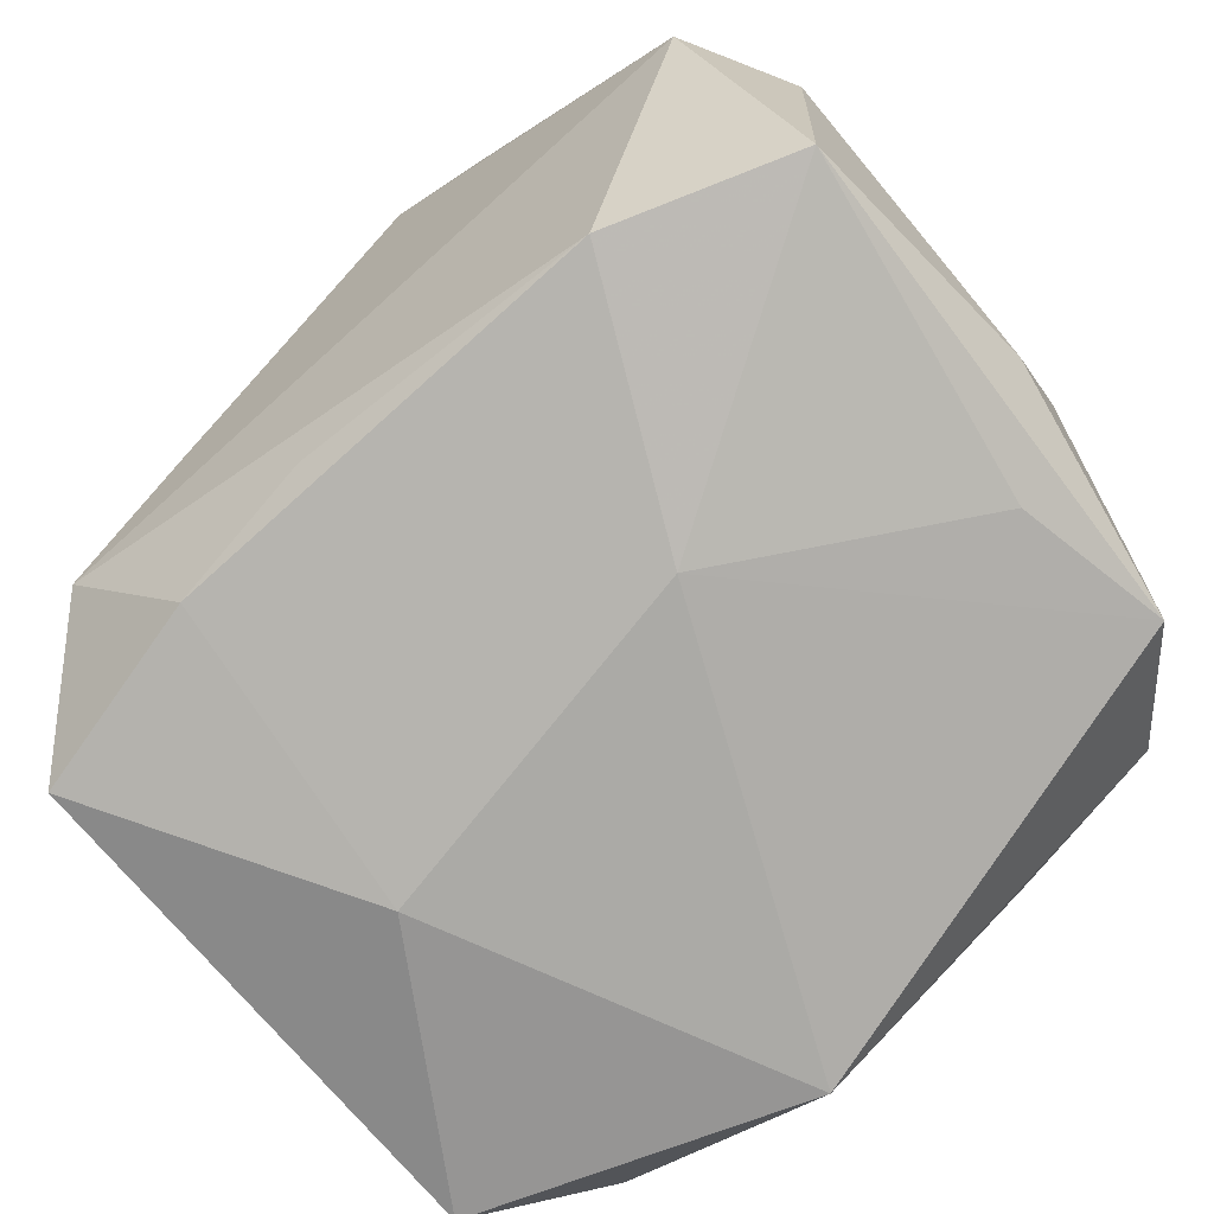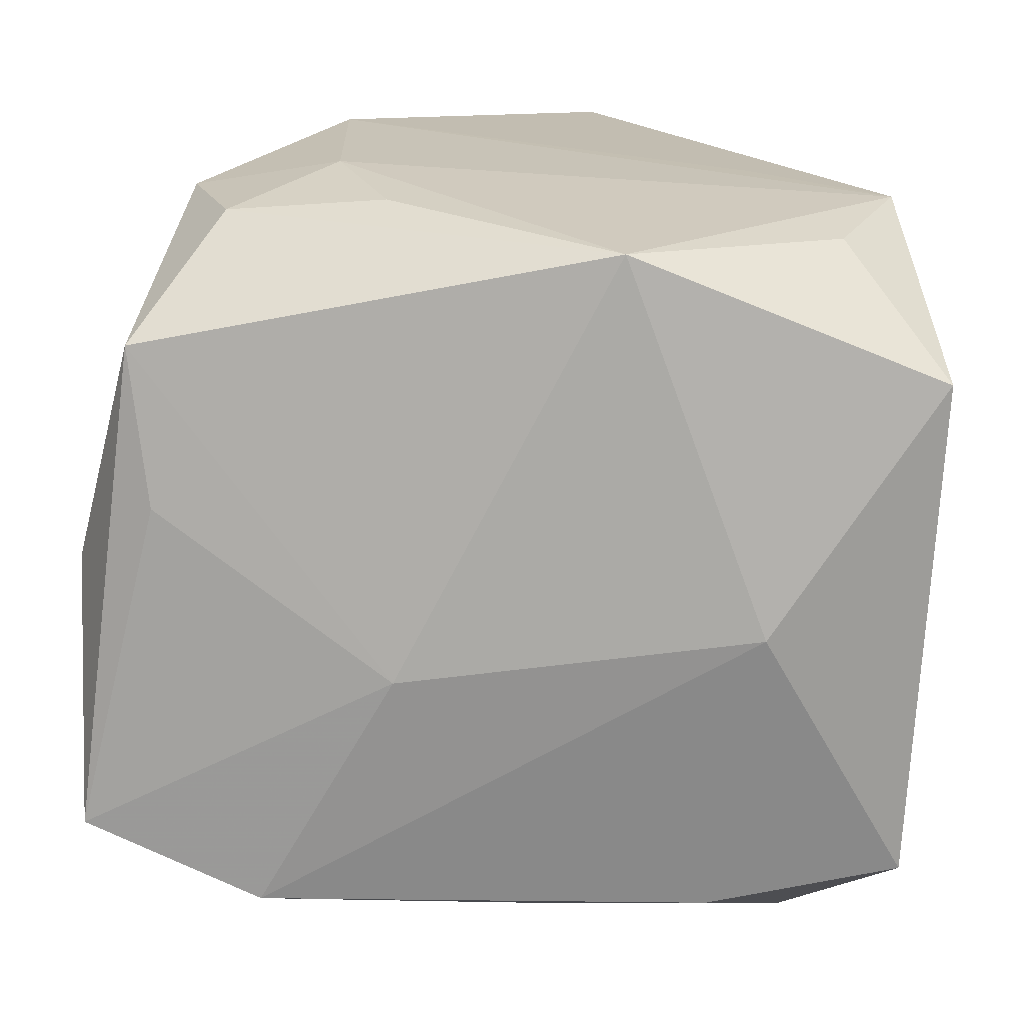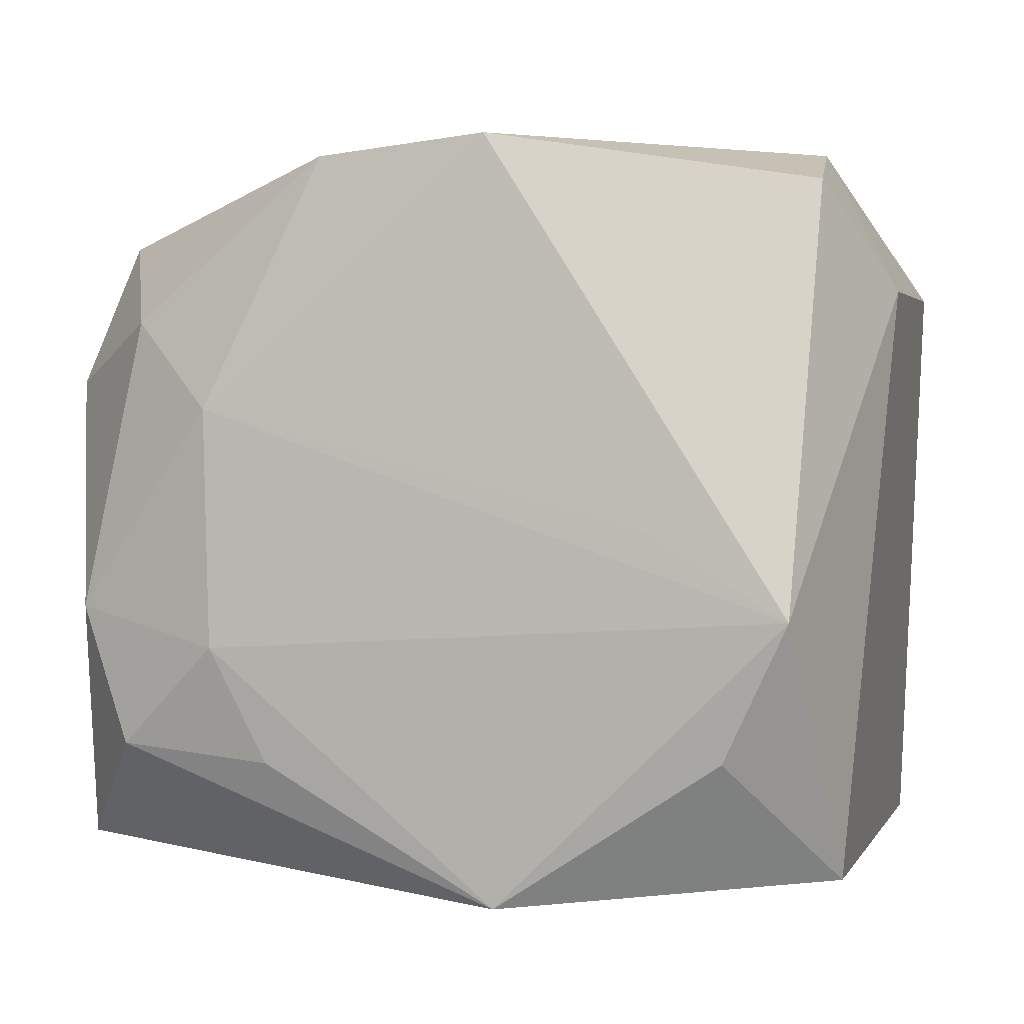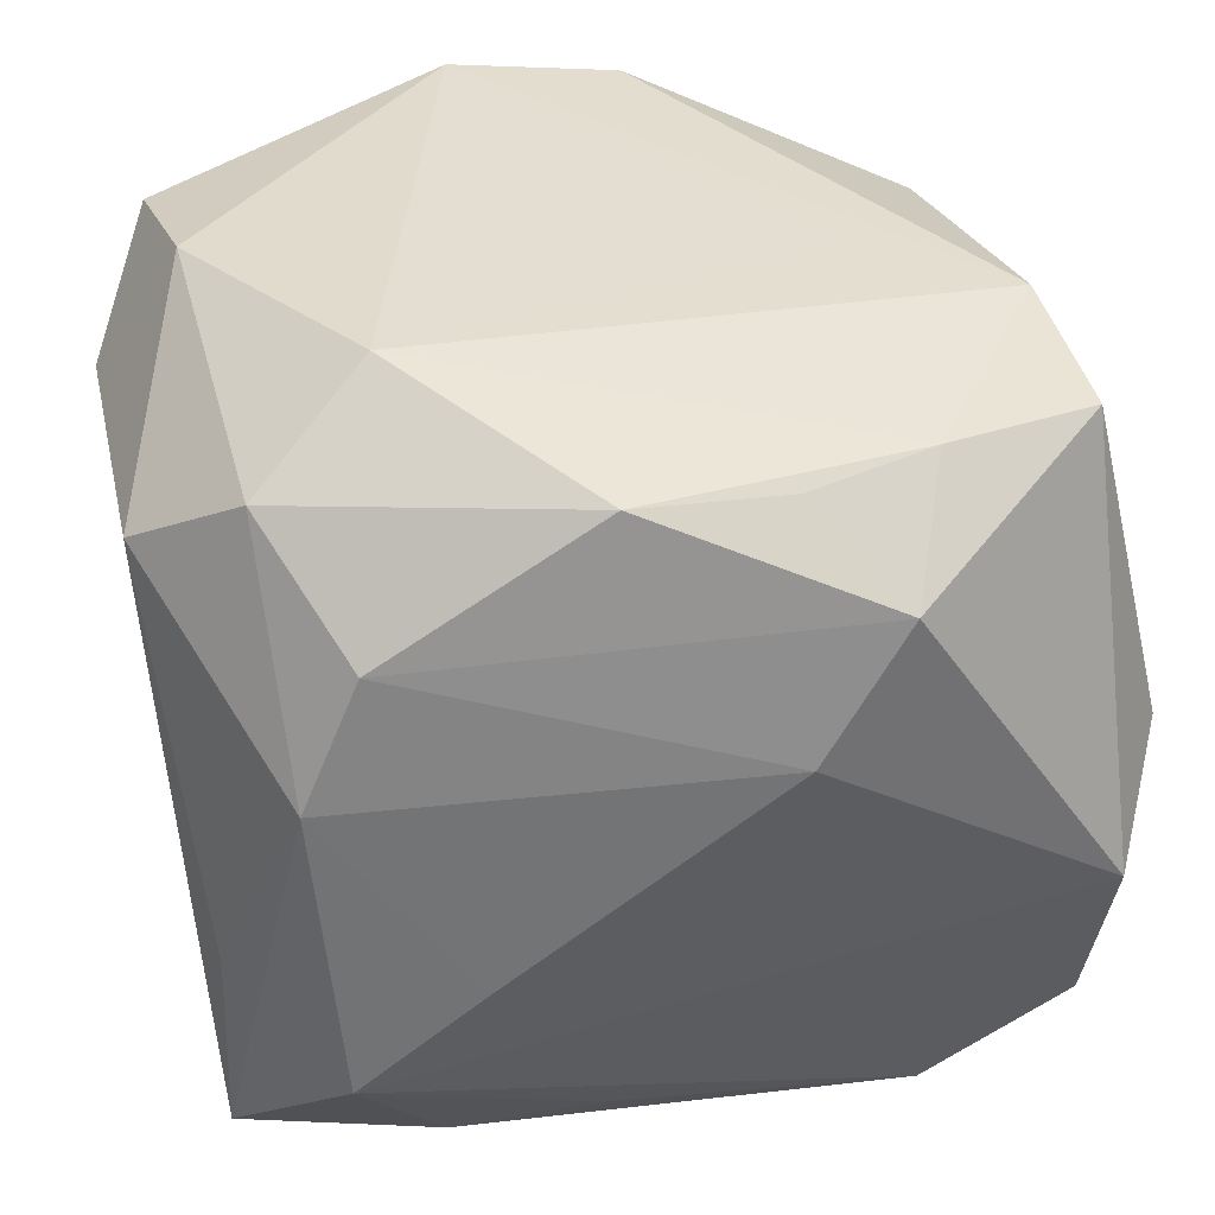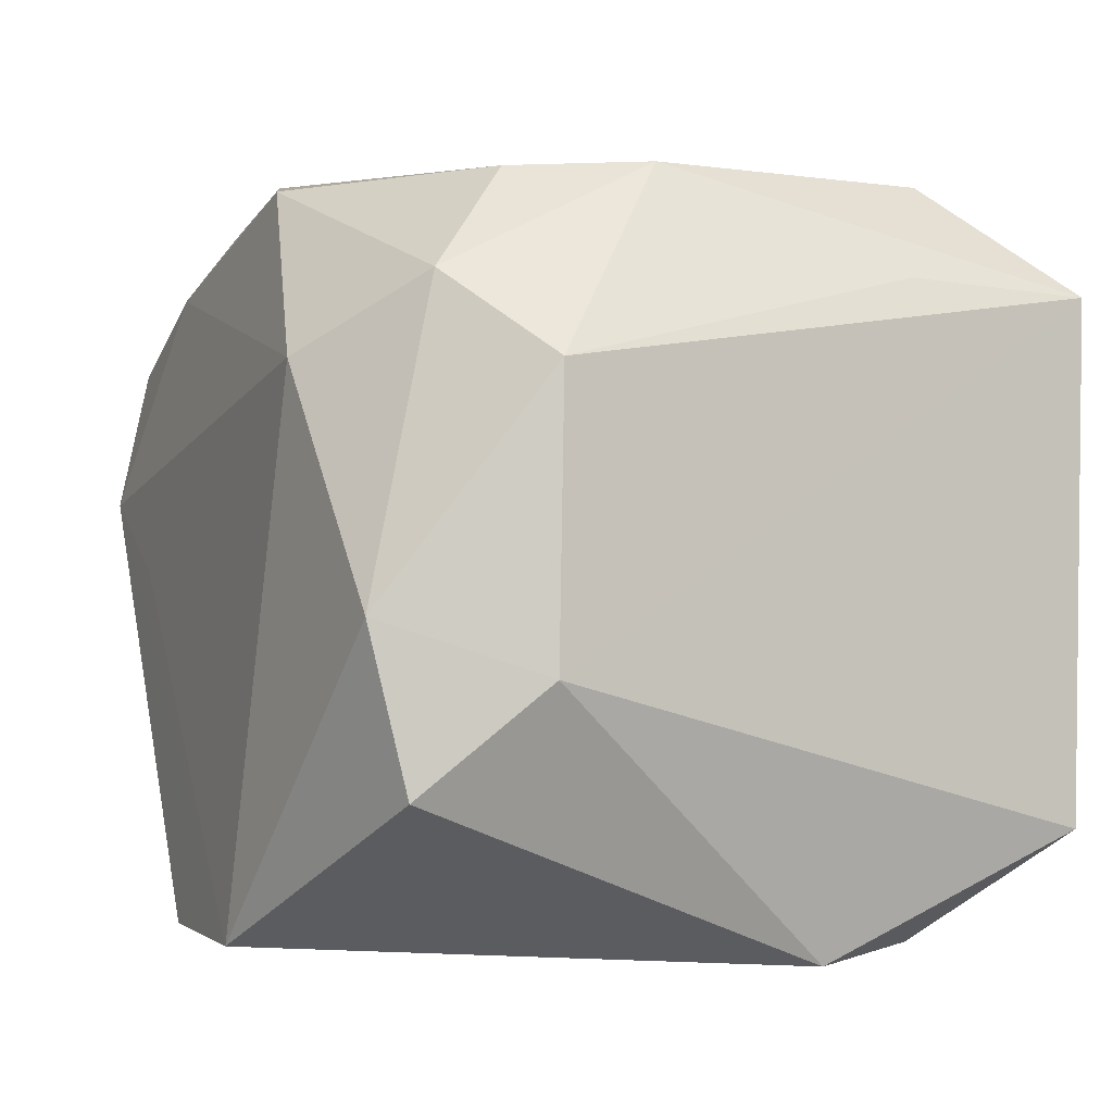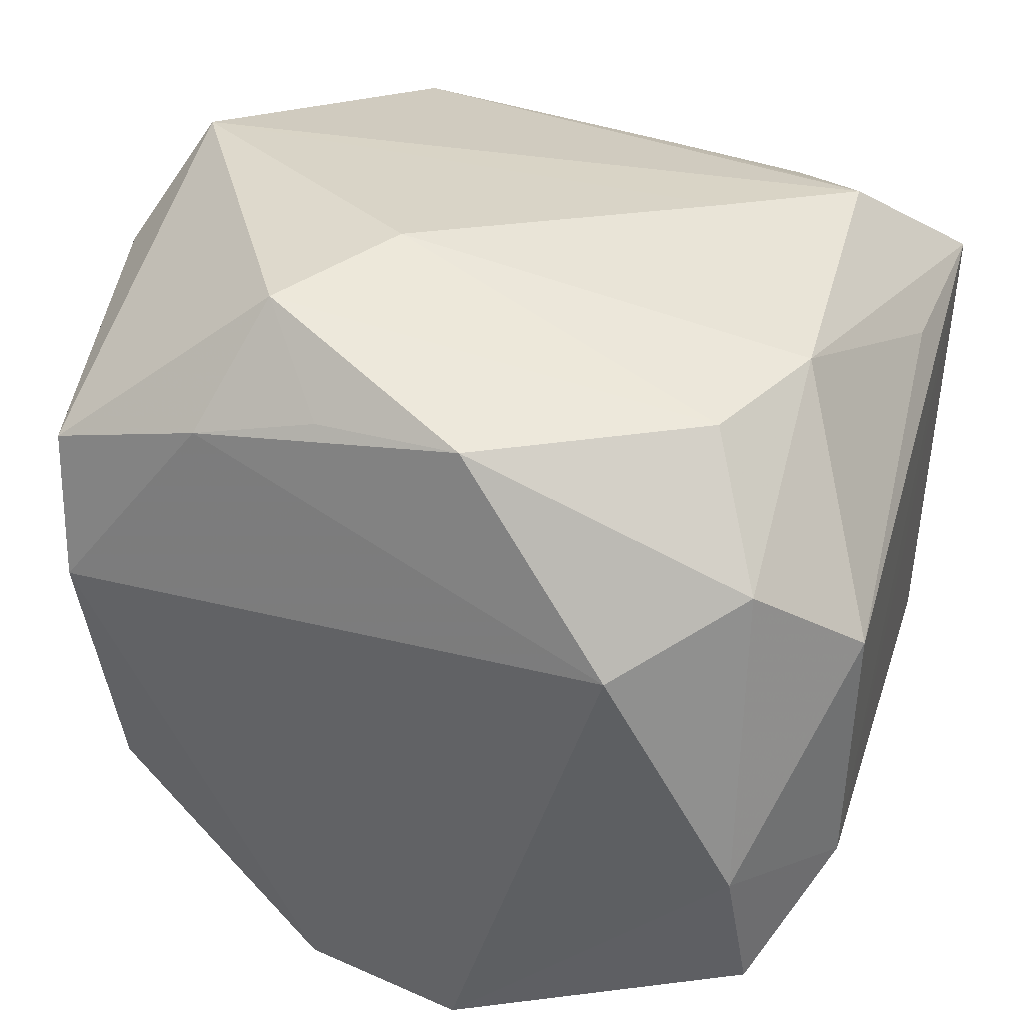
<metadata>
{"format":"obj","ext":"obj","renderer":"f3d","projection":"perspective","resolution":1024,"background":"white","views":[{"elev":-78.6,"azim":-140.3,"up":"+Z"},{"elev":-70.8,"azim":-4.5,"up":"+Z"},{"elev":3.2,"azim":13.8,"up":"+Z"},{"elev":36.5,"azim":166.4,"up":"+Z"},{"elev":-6.0,"azim":61.4,"up":"+Y"},{"elev":36.9,"azim":19.4,"up":"+Y"}]}
</metadata>
<code>
v -0.03007 -0.02904 -0.005939
v -0.01994 0.0004814 0.03051
v -0.0308 0.007345 0.02942
v -0.03449 0.0005371 0.02084
v -0.03487 0.02131 -0.02951
v -0.009605 0.005258 -0.03262
v 0.005568 0.02878 0.0295
v -0.0345 -0.009502 0.01712
v 0.01849 -0.03247 0.001492
v 0.02491 -0.03107 -0.01723
v 0.03354 -0.02211 -0.02776
v 0.03134 -0.02053 0.0297
v 0.006201 -0.03122 -0.02971
v -0.007347 0.0275 0.02789
v -0.03744 -0.009626 0.006586
v 0.02611 0.03028 -0.01831
v -0.01956 0.02649 -0.03114
v -0.03195 0.01963 0.02644
v -0.01826 0.02416 0.02803
v 0.03037 -0.03258 -0.005658
v 0.02036 -0.0007781 -0.03262
v -0.008754 -0.02976 0.03154
v -0.0254 -0.02752 0.01804
v 0.03524 -0.0006654 -0.00891
v 0.005447 -0.03117 0.03304
v -0.03229 0.03236 -0.007424
v 0.0291 0.01853 0.02684
v 0.03012 -0.007336 0.03263
v -0.03605 0.01105 0.01774
v -0.0368 3.754e-05 -0.02207
v 0.02345 0.02833 0.01843
v -0.006695 0.0352 0.009991
v 0.0282 0.0289 0.007568
v 0.03717 0.01121 0.02048
v 0.01581 0.0319 -0.00909
v -0.03386 -0.01963 0.01297
v -0.01382 0.03419 0.02114
v -0.0298 -0.01694 0.02474
v 0.01924 0.01276 0.0342
v -0.03749 0.02306 -1.716e-05
v 0.01833 0.02495 -0.02927
v 0.006138 0.02701 -0.02731
v -0.03024 -0.0069 -0.02881
v 0.03454 0.02063 -0.02869
v -0.01307 -0.03164 -0.01841
v -0.03299 -0.01996 -0.02691
v -0.01759 -0.03258 -0.00884
v 0.03677 -0.01182 0.02071
v -0.02628 -0.02957 -0.01745
v 0.03409 0.02071 -0.01217
v -0.018 -0.03258 0.01084
f 21 11 13
f 12 25 20
f 51 20 9
f 9 25 51
f 20 25 9
f 40 5 30
f 30 5 46
f 46 13 49
f 47 20 51
f 47 13 20
f 10 11 20
f 20 13 10
f 10 13 11
f 6 13 46
f 21 13 6
f 3 18 29
f 29 18 40
f 19 14 37
f 37 18 19
f 19 18 3
f 3 39 19
f 37 31 32
f 37 14 7
f 7 31 37
f 14 19 7
f 7 19 39
f 22 25 3
f 3 38 22
f 51 25 22
f 20 11 48
f 48 12 20
f 44 41 16
f 44 11 21
f 21 41 44
f 44 50 34
f 34 48 44
f 17 6 5
f 17 41 21
f 21 6 17
f 45 49 13
f 13 47 45
f 45 47 49
f 46 5 43
f 43 6 46
f 5 6 43
f 3 25 2
f 2 39 3
f 25 39 2
f 28 48 34
f 12 48 28
f 25 12 28
f 28 39 25
f 15 29 40
f 40 30 15
f 15 30 46
f 33 32 31
f 33 44 16
f 50 44 33
f 34 50 33
f 37 32 26
f 26 18 37
f 26 17 5
f 16 17 26
f 40 18 26
f 26 5 40
f 31 7 27
f 27 7 39
f 34 33 27
f 27 33 31
f 27 28 34
f 39 28 27
f 46 49 1
f 1 47 51
f 49 47 1
f 1 15 46
f 24 48 11
f 11 44 24
f 24 44 48
f 16 41 42
f 42 17 16
f 41 17 42
f 29 15 4
f 4 38 3
f 3 29 4
f 35 33 16
f 32 33 35
f 16 26 35
f 35 26 32
f 23 1 51
f 51 22 23
f 23 22 38
f 38 4 8
f 8 4 15
f 38 8 36
f 36 8 15
f 15 1 36
f 36 23 38
f 1 23 36

</code>
